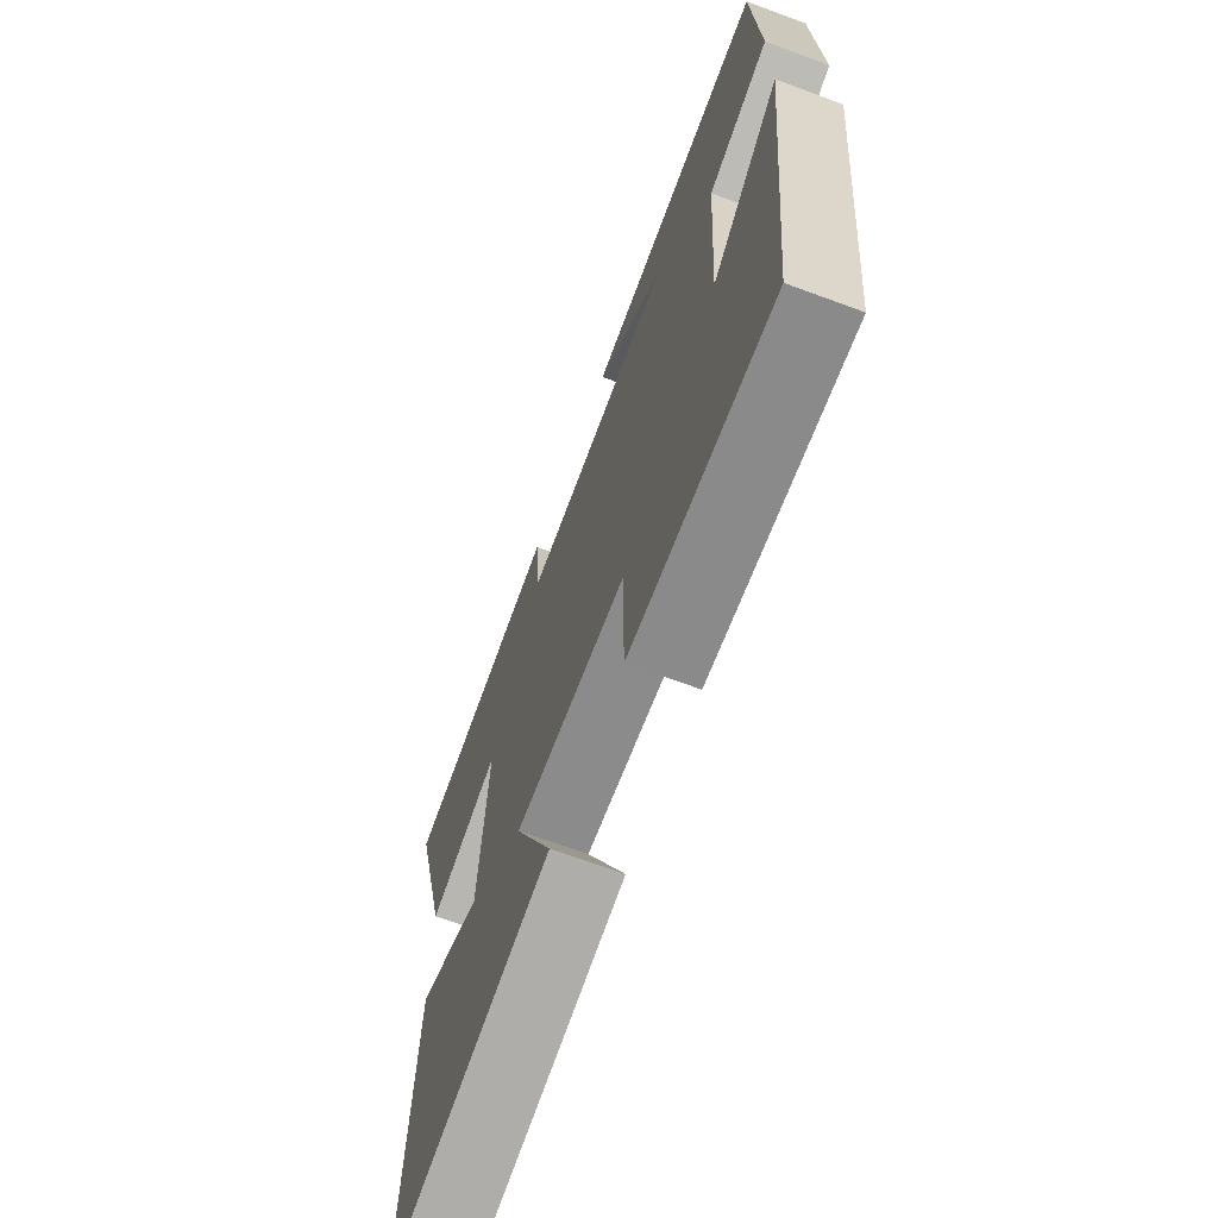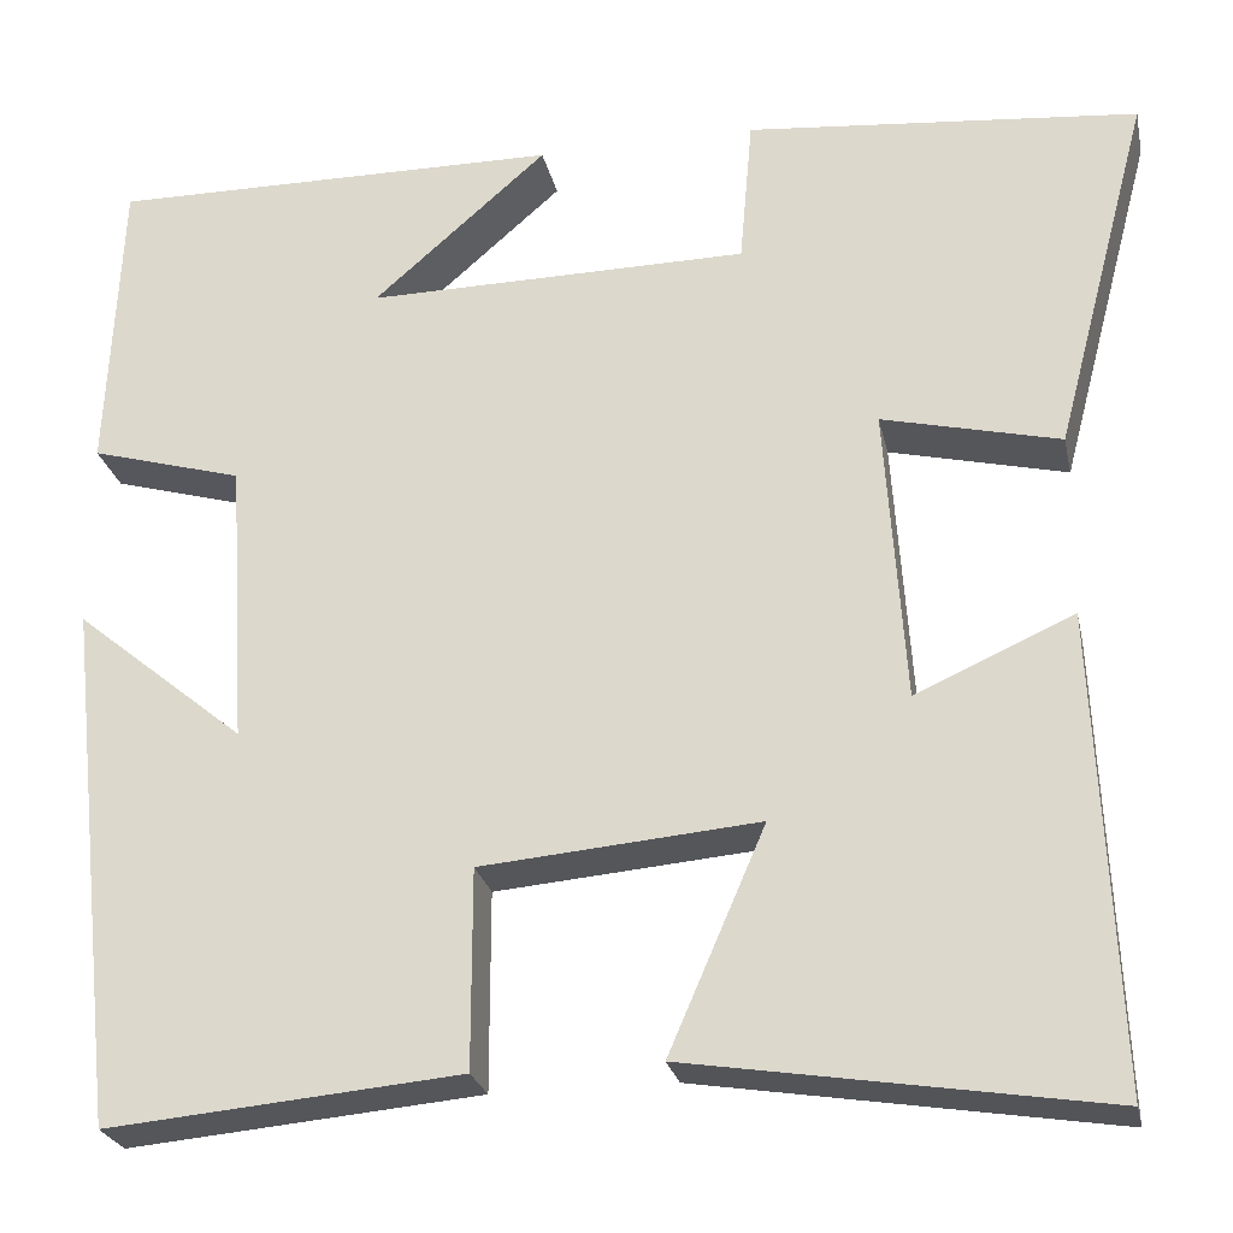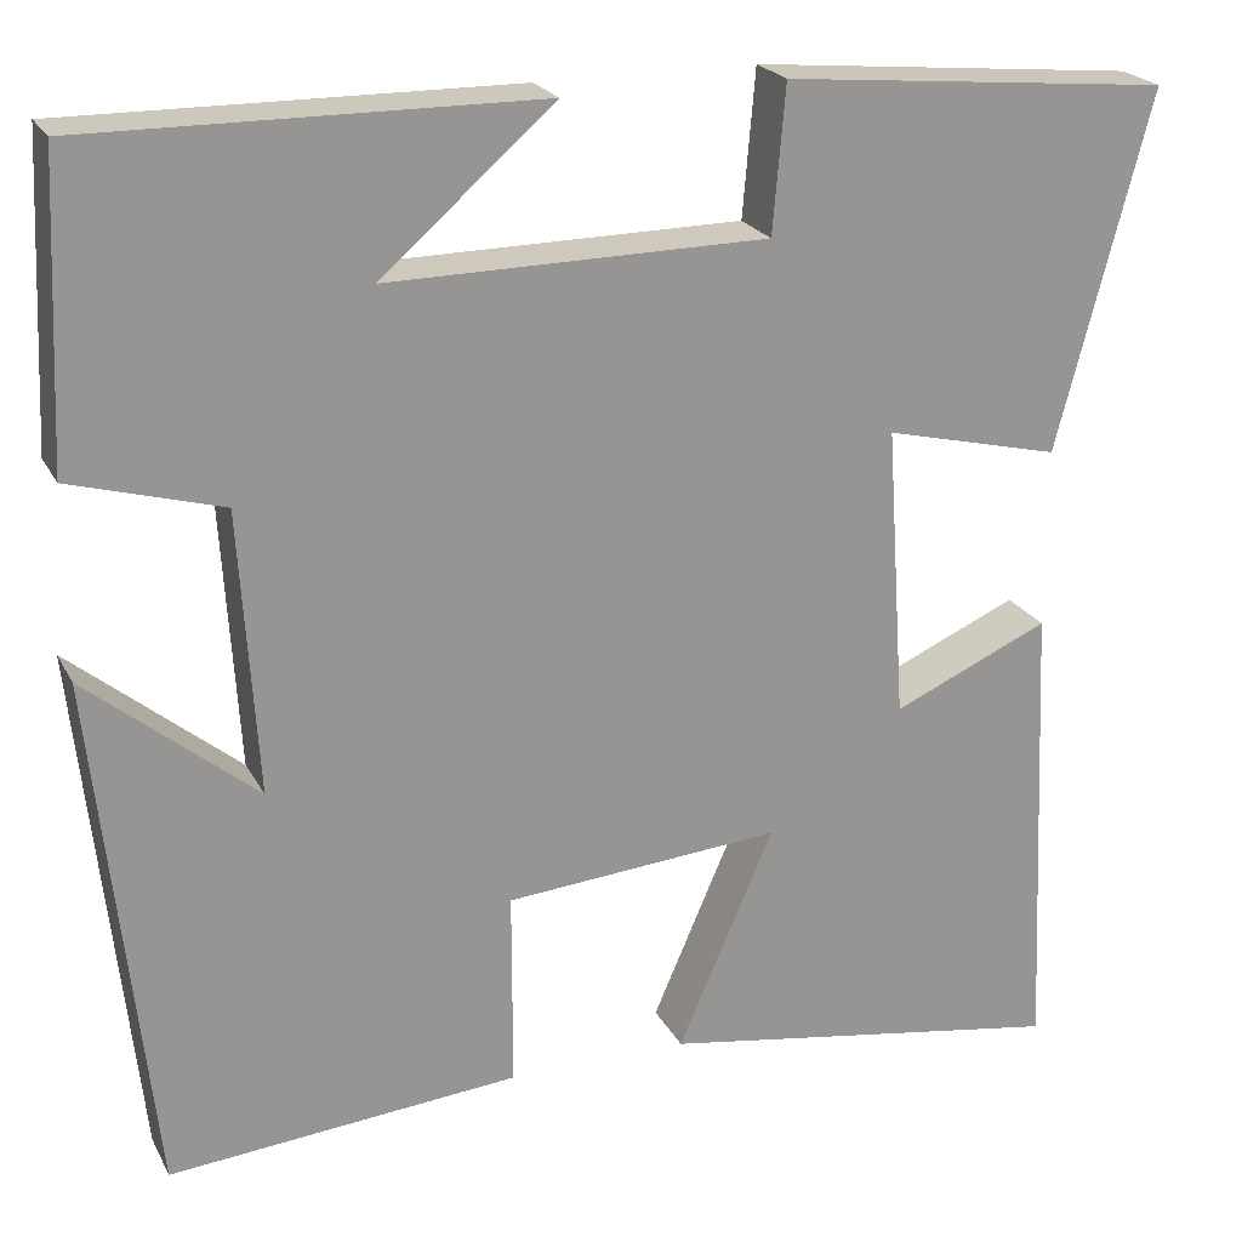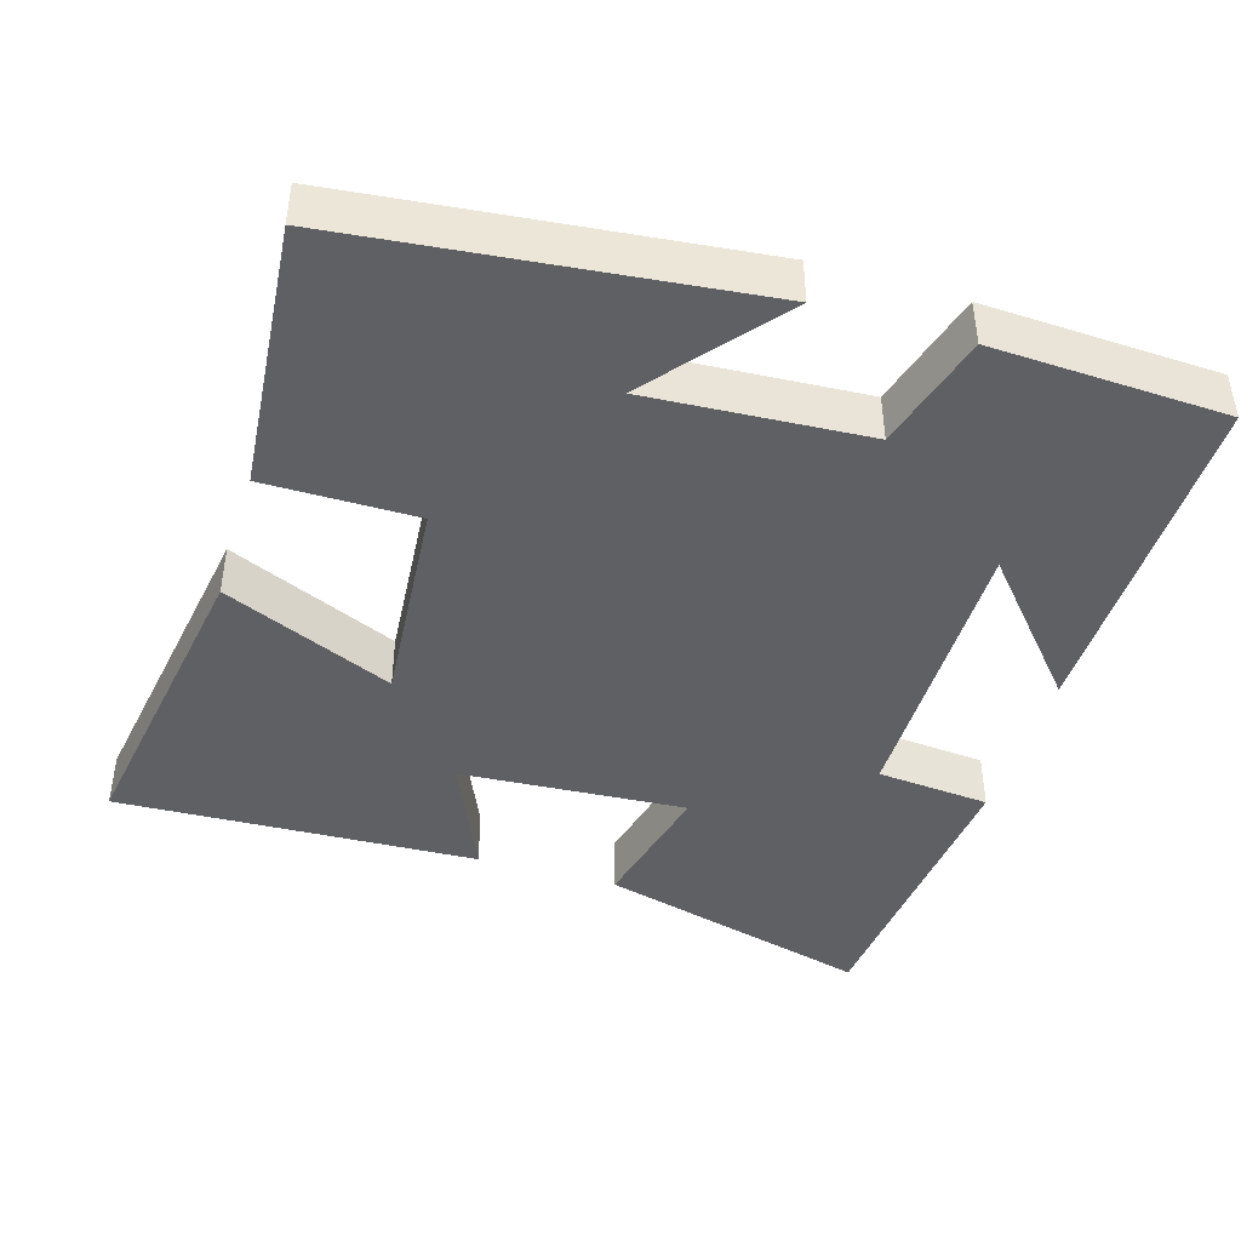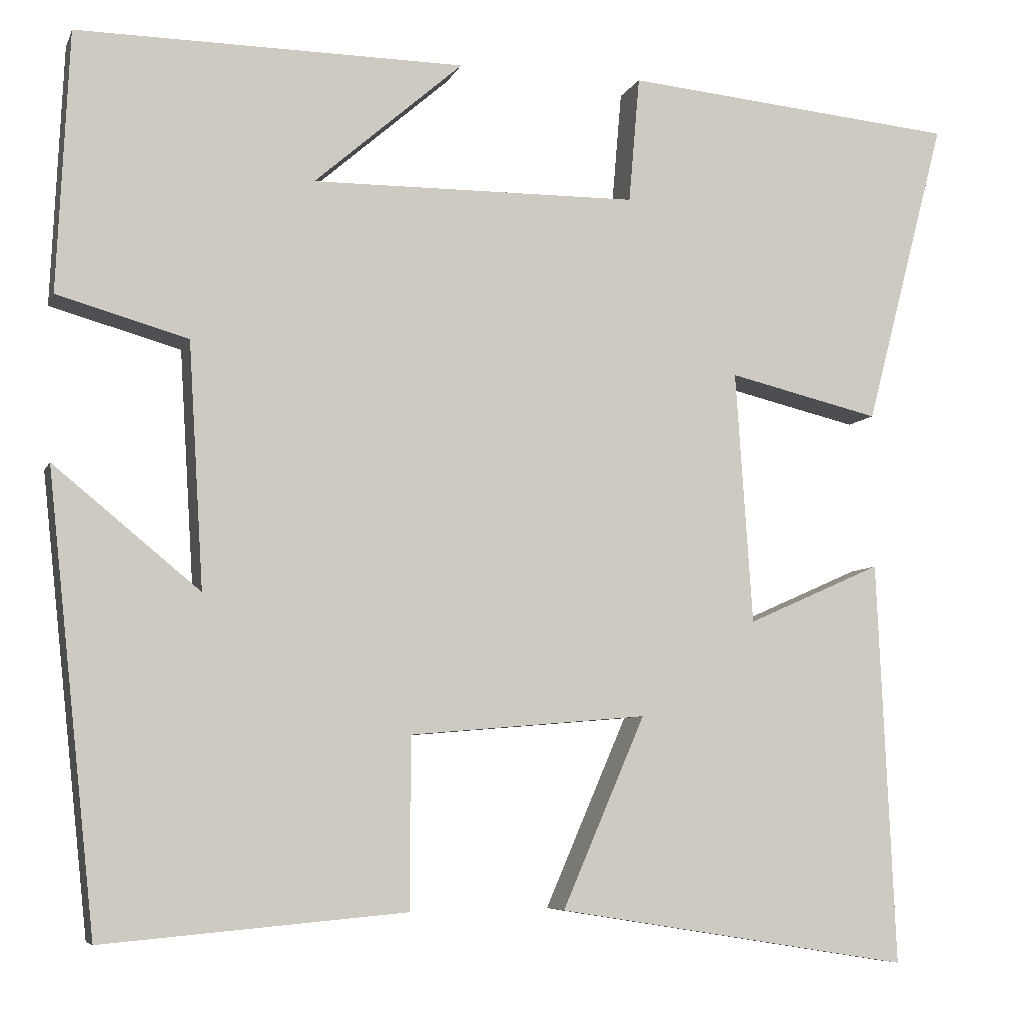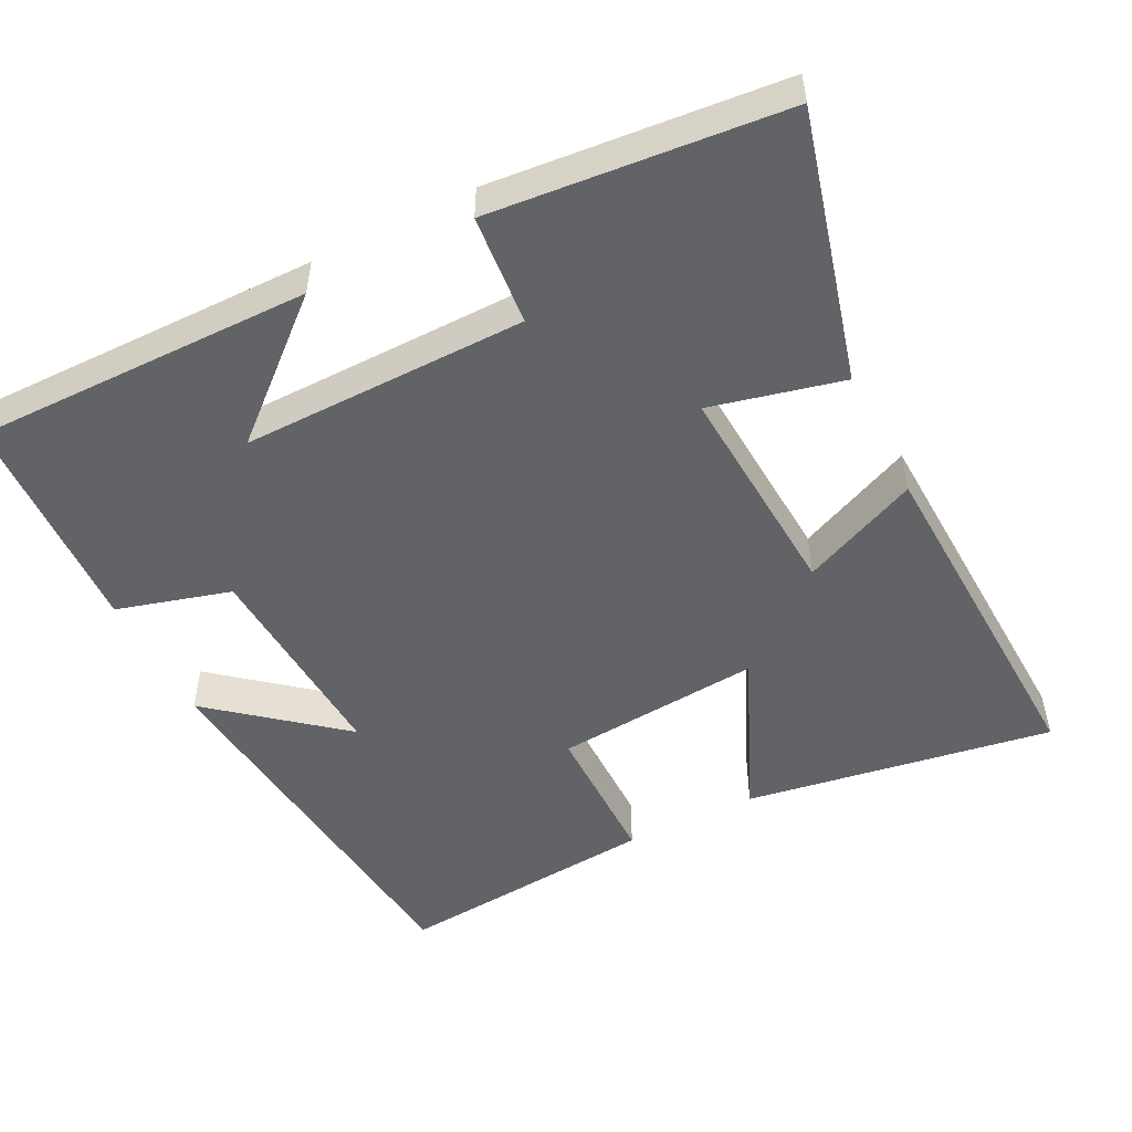
<metadata>
{"format":"obj","ext":"obj","renderer":"f3d","projection":"perspective","resolution":1024,"background":"white","views":[{"elev":-68.6,"azim":-110.3,"up":"+Z"},{"elev":-25.2,"azim":12.0,"up":"+Z"},{"elev":22.2,"azim":-21.4,"up":"+Z"},{"elev":-43.5,"azim":-106.9,"up":"+Y"},{"elev":-6.8,"azim":-15.8,"up":"+Z"},{"elev":-50.8,"azim":26.8,"up":"+Y"}]}
</metadata>
<code>
v -0.486 0.07 0.504
v -0.025 0.07 0.5
v -0.202 0.07 0.346
v 0.186 0.07 0.35
v 0.199 0.07 0.5
v 0.596 0.07 0.463
v 0.5 0.07 0.098
v 0.32 0.07 0.141
v 0.34 0.07 -0.159
v 0.5 0.07 -0.088
v 0.521 0.07 -0.567
v 0.101 0.07 -0.5
v 0.199 0.07 -0.274
v -0.083 0.07 -0.298
v -0.083 0.07 -0.5
v -0.442 0.07 -0.532
v -0.5 0.07 0.003
v -0.327 0.07 -0.139
v -0.345 0.07 0.151
v -0.5 0.07 0.195
v -0.486 0 0.504
v -0.025 0 0.5
v -0.202 0 0.346
v 0.186 0 0.35
v 0.199 0 0.5
v 0.596 0 0.463
v 0.5 0 0.098
v 0.32 0 0.141
v 0.34 0 -0.159
v 0.5 0 -0.088
v 0.521 0 -0.567
v 0.101 0 -0.5
v 0.199 0 -0.274
v -0.083 0 -0.298
v -0.083 0 -0.5
v -0.442 0 -0.532
v -0.5 0 0.003
v -0.327 0 -0.139
v -0.345 0 0.151
v -0.5 0 0.195
f 19 20 1
f 15 16 17 18
f 14 15 18 19
f 13 14 19 1
f 9 10 11 12
f 9 12 13
f 8 9 13
f 5 6 7 8
f 4 5 8 13
f 3 4 13
f 1 2 3
f 1 3 13
f 21 40 39
f 38 37 36 35
f 39 38 35 34
f 21 39 34 33
f 32 31 30 29
f 33 32 29
f 33 29 28
f 28 27 26 25
f 33 28 25 24
f 33 24 23
f 23 22 21
f 33 23 21
f 1 21 22 2
f 2 22 23 3
f 3 23 24 4
f 4 24 25 5
f 5 25 26 6
f 6 26 27 7
f 7 27 28 8
f 8 28 29 9
f 9 29 30 10
f 10 30 31 11
f 11 31 32 12
f 12 32 33 13
f 13 33 34 14
f 14 34 35 15
f 15 35 36 16
f 16 36 37 17
f 17 37 38 18
f 18 38 39 19
f 19 39 40 20
f 20 40 21 1

</code>
